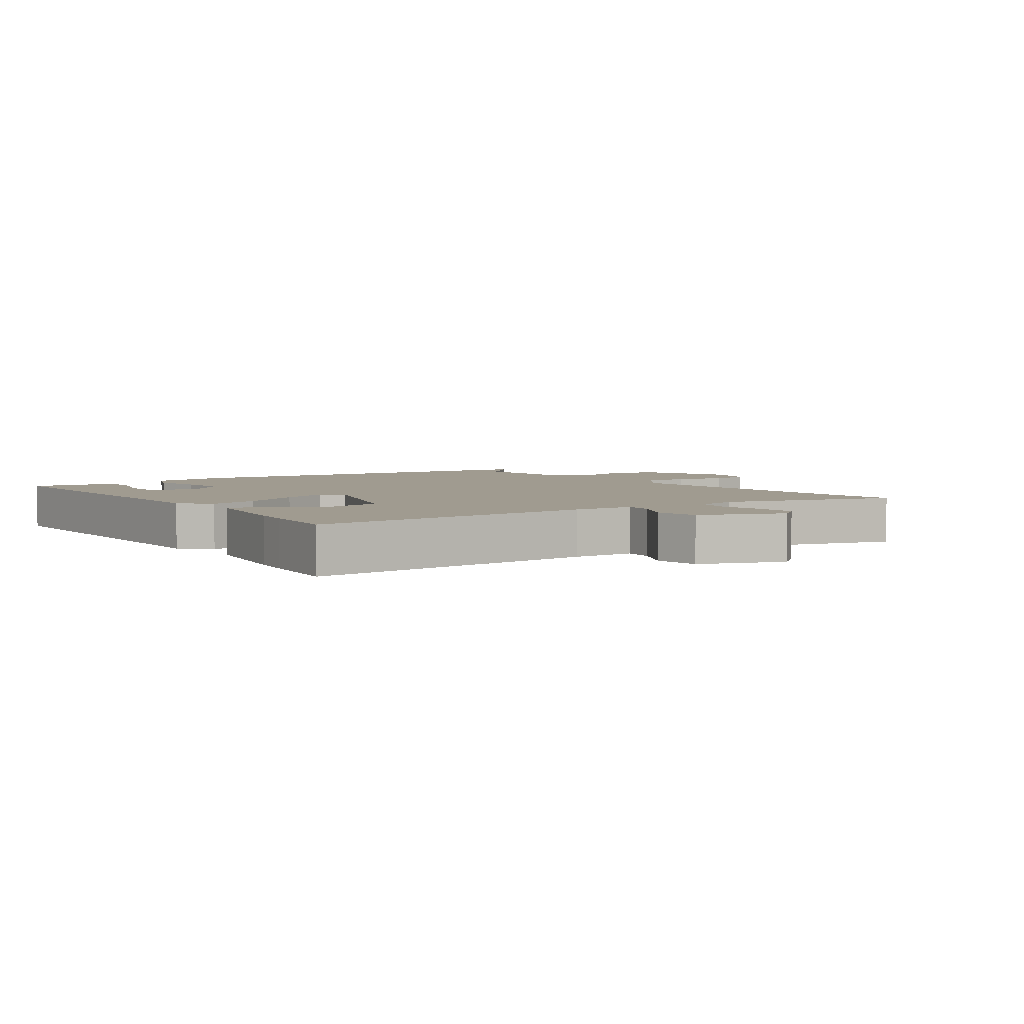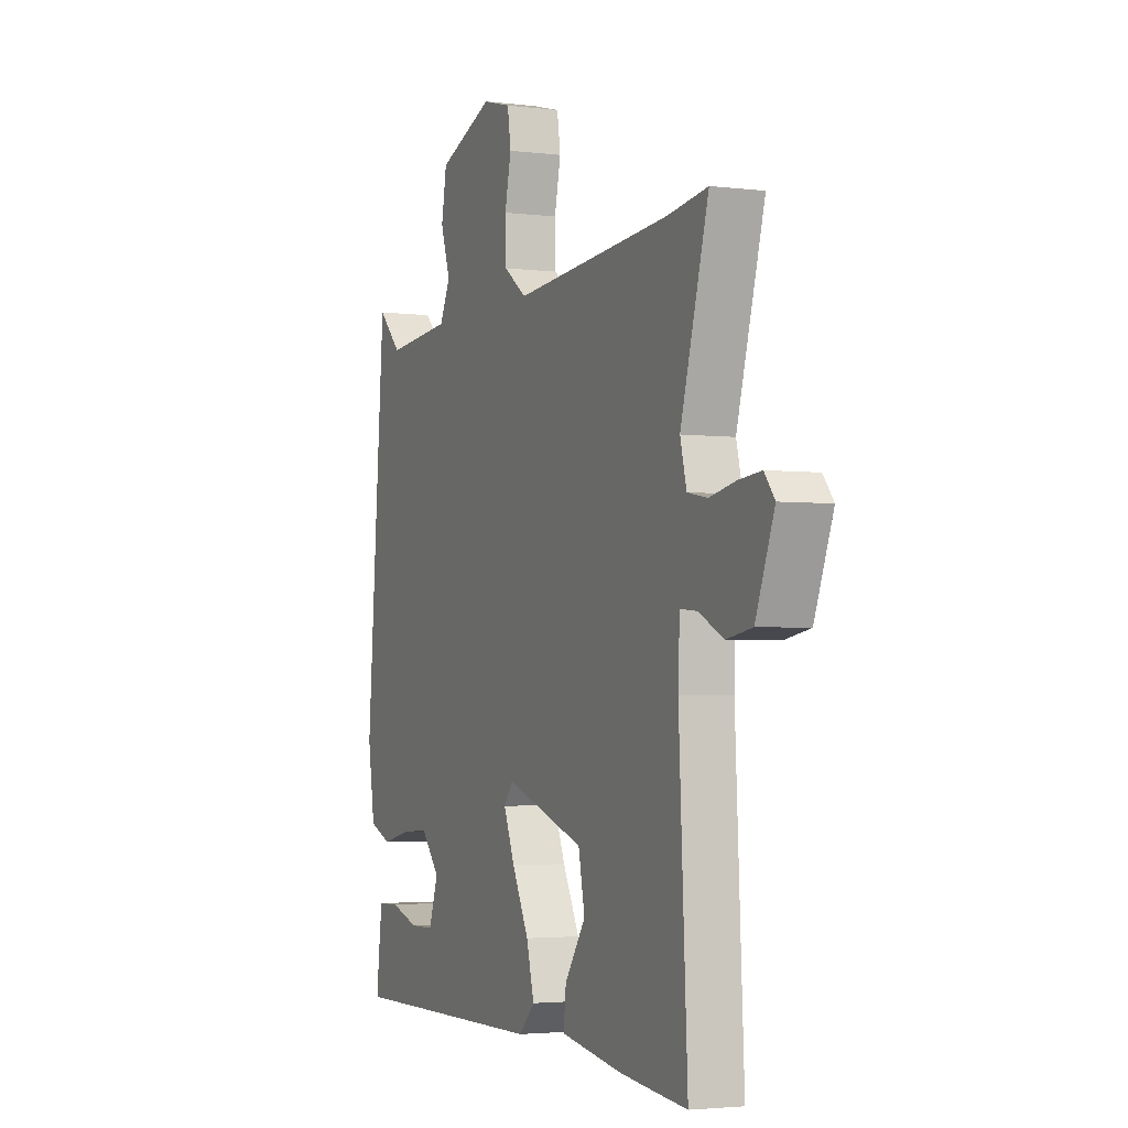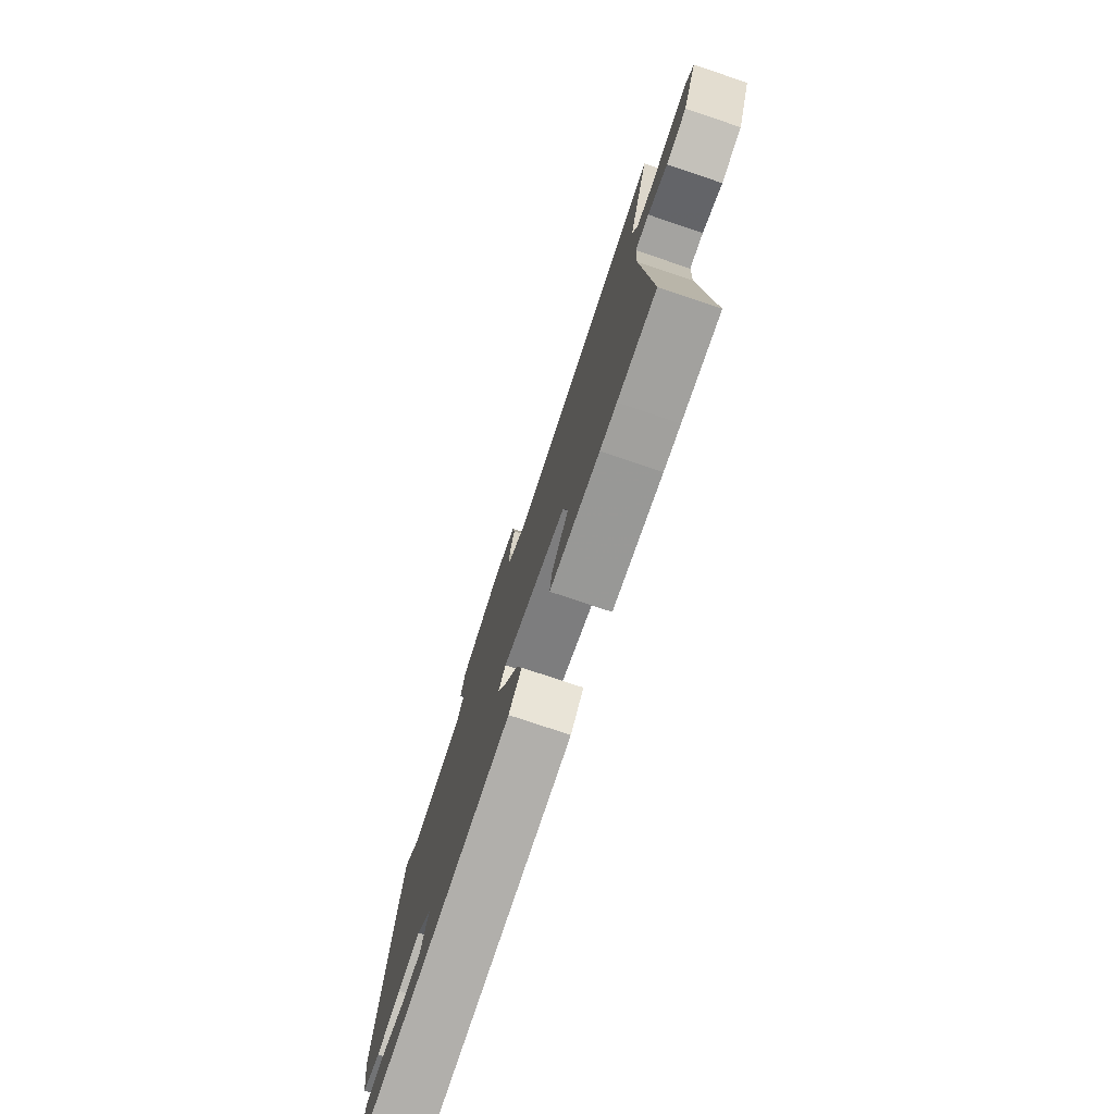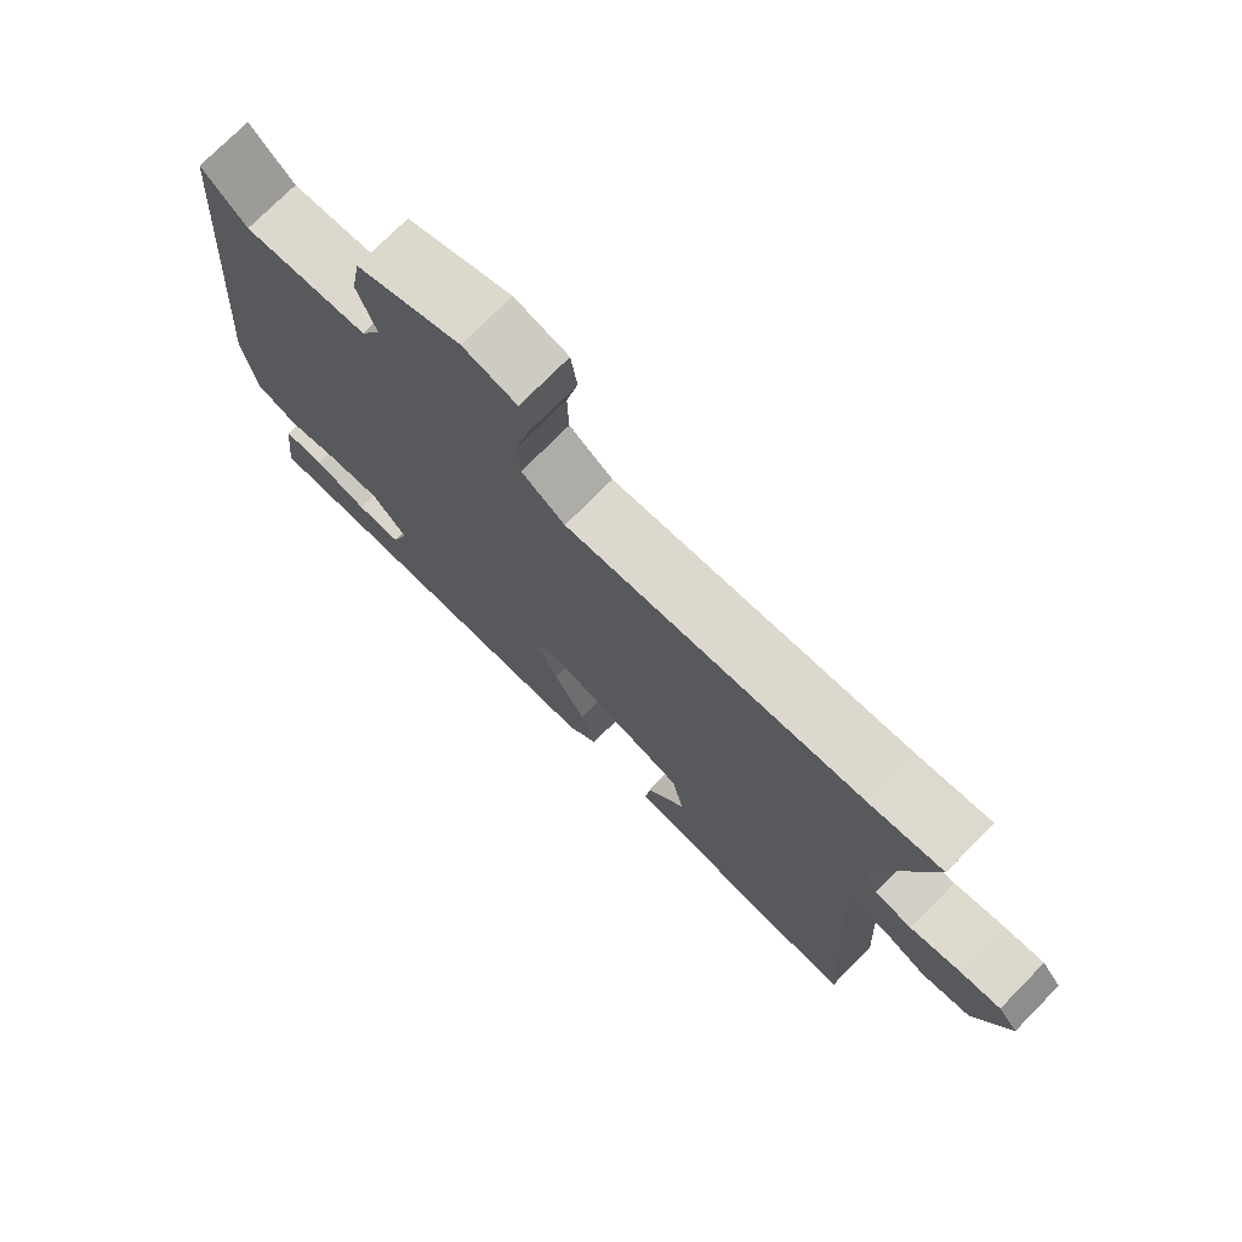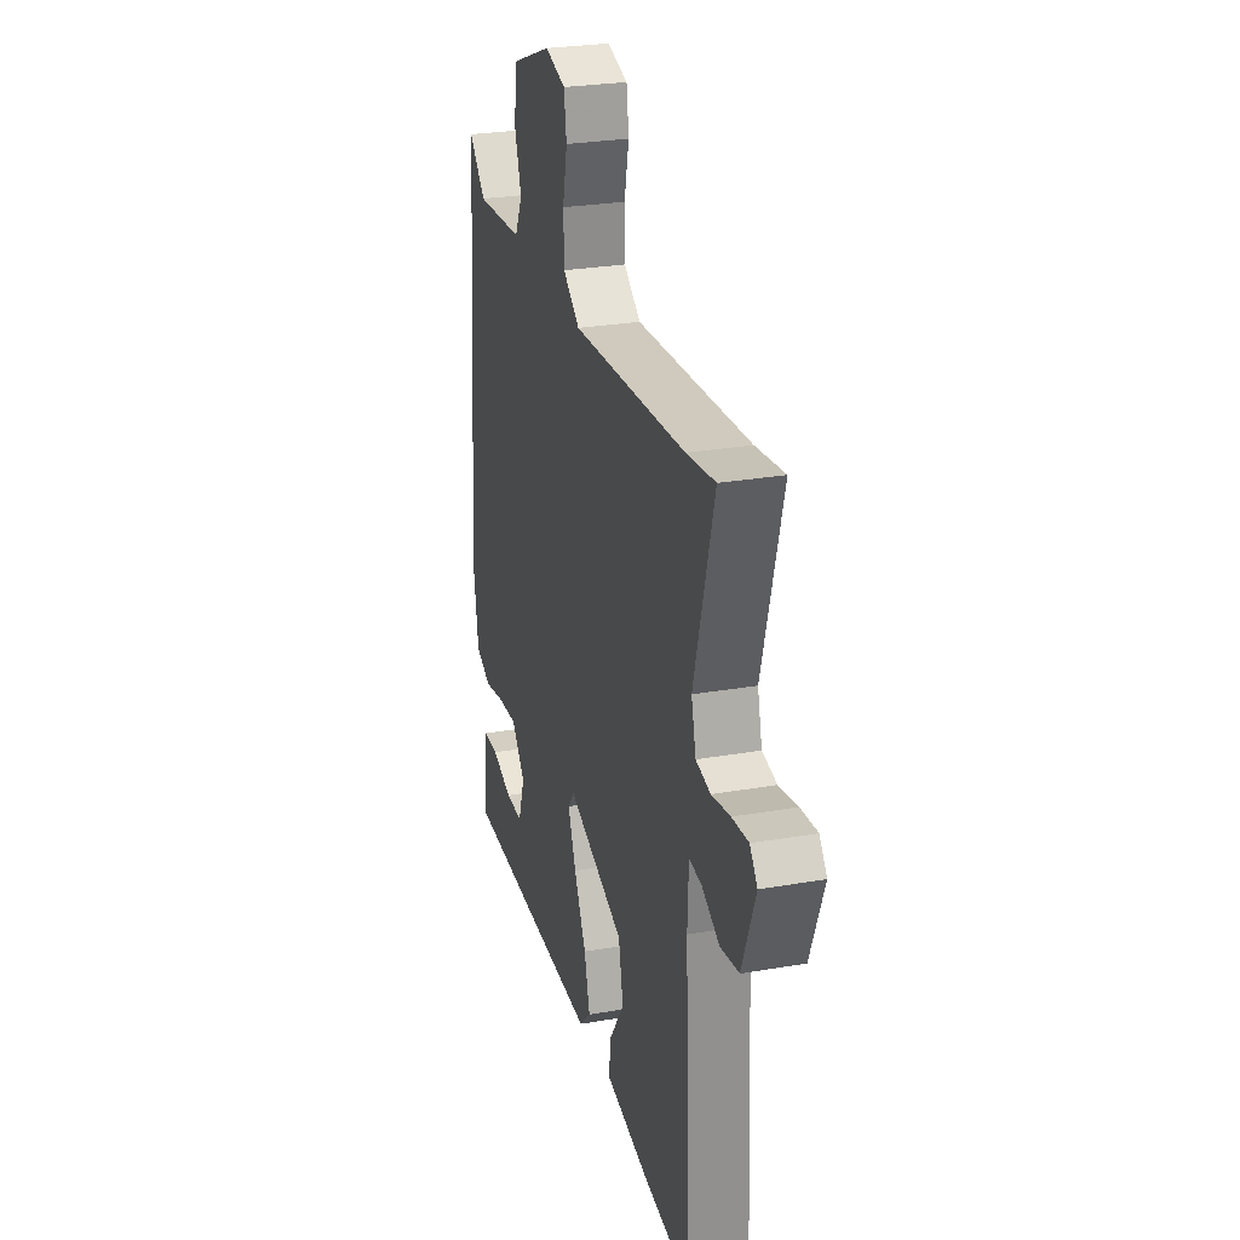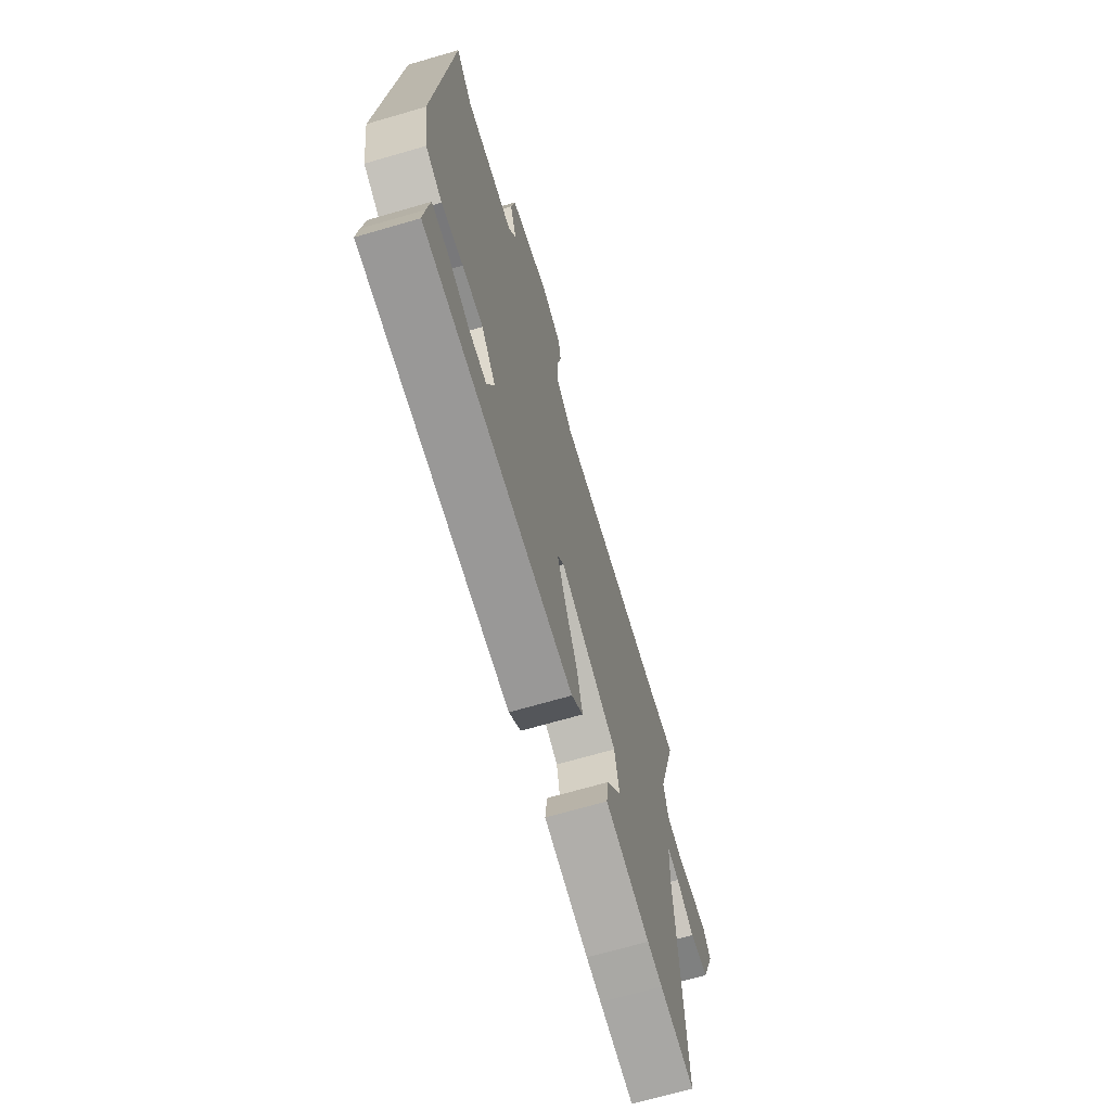
<metadata>
{"format":"obj","ext":"obj","renderer":"f3d","projection":"perspective","resolution":1024,"background":"white","views":[{"elev":4.2,"azim":-125.2,"up":"+Y"},{"elev":-3.0,"azim":-113.3,"up":"+Z"},{"elev":-77.8,"azim":-108.5,"up":"+Z"},{"elev":74.6,"azim":-135.4,"up":"+Z"},{"elev":27.3,"azim":-105.0,"up":"+Z"},{"elev":-69.2,"azim":106.2,"up":"+Z"}]}
</metadata>
<code>
v -0.396 0.07 -0.489
v -0.523 0.07 -0.502
v -0.5 0.07 -0.047
v -0.504 0.07 0.049
v -0.55 0.07 0.045
v -0.616 0.07 0.012
v -0.685 0.07 0.024
v -0.735 0.07 0.153
v -0.707 0.07 0.188
v -0.646 0.07 0.182
v -0.577 0.07 0.168
v -0.523 0.07 0.178
v -0.506 0.07 0.244
v -0.581 0.07 0.511
v -0.474 0.07 0.496
v -0.05 0.07 0.463
v 0.012 0.07 0.508
v 0.014 0.07 0.581
v -0.003 0.07 0.659
v 0.006 0.07 0.72
v 0.083 0.07 0.741
v 0.232 0.07 0.683
v 0.246 0.07 0.603
v 0.22 0.07 0.524
v 0.249 0.07 0.466
v 0.427 0.07 0.451
v 0.49 0.07 0.514
v 0.541 0.07 -0.109
v 0.522 0.07 -0.229
v 0.463 0.07 -0.253
v 0.386 0.07 -0.236
v 0.312 0.07 -0.23
v 0.261 0.07 -0.289
v 0.286 0.07 -0.363
v 0.351 0.07 -0.364
v 0.428 0.07 -0.34
v 0.486 0.07 -0.342
v 0.496 0.07 -0.418
v 0.502 0.07 -0.477
v -0.039 0.07 -0.472
v -0.082 0.07 -0.429
v -0.061 0.07 -0.35
v -0.016 0.07 -0.261
v 0.014 0.07 -0.187
v -0.01 0.07 -0.155
v -0.223 0.07 -0.227
v -0.24 0.07 -0.312
v -0.184 0.07 -0.394
v -0.177 0.07 -0.456
v -0.341 0.07 -0.483
v -0.396 0 -0.489
v -0.523 0 -0.502
v -0.5 0 -0.047
v -0.504 0 0.049
v -0.55 0 0.045
v -0.616 0 0.012
v -0.685 0 0.024
v -0.735 0 0.153
v -0.707 0 0.188
v -0.646 0 0.182
v -0.577 0 0.168
v -0.523 0 0.178
v -0.506 0 0.244
v -0.581 0 0.511
v -0.474 0 0.496
v -0.05 0 0.463
v 0.012 0 0.508
v 0.014 0 0.581
v -0.003 0 0.659
v 0.006 0 0.72
v 0.083 0 0.741
v 0.232 0 0.683
v 0.246 0 0.603
v 0.22 0 0.524
v 0.249 0 0.466
v 0.427 0 0.451
v 0.49 0 0.514
v 0.541 0 -0.109
v 0.522 0 -0.229
v 0.463 0 -0.253
v 0.386 0 -0.236
v 0.312 0 -0.23
v 0.261 0 -0.289
v 0.286 0 -0.363
v 0.351 0 -0.364
v 0.428 0 -0.34
v 0.486 0 -0.342
v 0.496 0 -0.418
v 0.502 0 -0.477
v -0.039 0 -0.472
v -0.082 0 -0.429
v -0.061 0 -0.35
v -0.016 0 -0.261
v 0.014 0 -0.187
v -0.01 0 -0.155
v -0.223 0 -0.227
v -0.24 0 -0.312
v -0.184 0 -0.394
v -0.177 0 -0.456
v -0.341 0 -0.483
f 1 2 3
f 50 1 3
f 49 50 3
f 48 49 3
f 47 48 3
f 46 47 3 4
f 45 46 4
f 41 42 43
f 40 41 43
f 39 40 43
f 37 38 39
f 36 37 39
f 35 36 39
f 34 35 39
f 34 39 43
f 33 34 43 44
f 29 30 31
f 28 29 31
f 27 28 31
f 26 27 31
f 25 26 31 32
f 33 44 45
f 32 33 45
f 25 32 45
f 24 25 45
f 22 23 24
f 21 22 24
f 20 21 24
f 19 20 24
f 18 19 24
f 13 14 15
f 13 15 16
f 12 13 16
f 9 10 11
f 8 9 11
f 7 8 11
f 6 7 11
f 5 6 11
f 4 5 11 12
f 45 4 12 16
f 17 18 24
f 16 17 24 45
f 53 52 51
f 53 51 100
f 53 100 99
f 53 99 98
f 53 98 97
f 54 53 97 96
f 54 96 95
f 93 92 91
f 93 91 90
f 93 90 89
f 89 88 87
f 89 87 86
f 89 86 85
f 89 85 84
f 93 89 84
f 94 93 84 83
f 81 80 79
f 81 79 78
f 81 78 77
f 81 77 76
f 82 81 76 75
f 95 94 83
f 95 83 82
f 95 82 75
f 95 75 74
f 74 73 72
f 74 72 71
f 74 71 70
f 74 70 69
f 74 69 68
f 65 64 63
f 66 65 63
f 66 63 62
f 61 60 59
f 61 59 58
f 61 58 57
f 61 57 56
f 61 56 55
f 62 61 55 54
f 66 62 54 95
f 74 68 67
f 95 74 67 66
f 1 51 52 2
f 2 52 53 3
f 3 53 54 4
f 4 54 55 5
f 5 55 56 6
f 6 56 57 7
f 7 57 58 8
f 8 58 59 9
f 9 59 60 10
f 10 60 61 11
f 11 61 62 12
f 12 62 63 13
f 13 63 64 14
f 14 64 65 15
f 15 65 66 16
f 16 66 67 17
f 17 67 68 18
f 18 68 69 19
f 19 69 70 20
f 20 70 71 21
f 21 71 72 22
f 22 72 73 23
f 23 73 74 24
f 24 74 75 25
f 25 75 76 26
f 26 76 77 27
f 27 77 78 28
f 28 78 79 29
f 29 79 80 30
f 30 80 81 31
f 31 81 82 32
f 32 82 83 33
f 33 83 84 34
f 34 84 85 35
f 35 85 86 36
f 36 86 87 37
f 37 87 88 38
f 38 88 89 39
f 39 89 90 40
f 40 90 91 41
f 41 91 92 42
f 42 92 93 43
f 43 93 94 44
f 44 94 95 45
f 45 95 96 46
f 46 96 97 47
f 47 97 98 48
f 48 98 99 49
f 49 99 100 50
f 50 100 51 1

</code>
